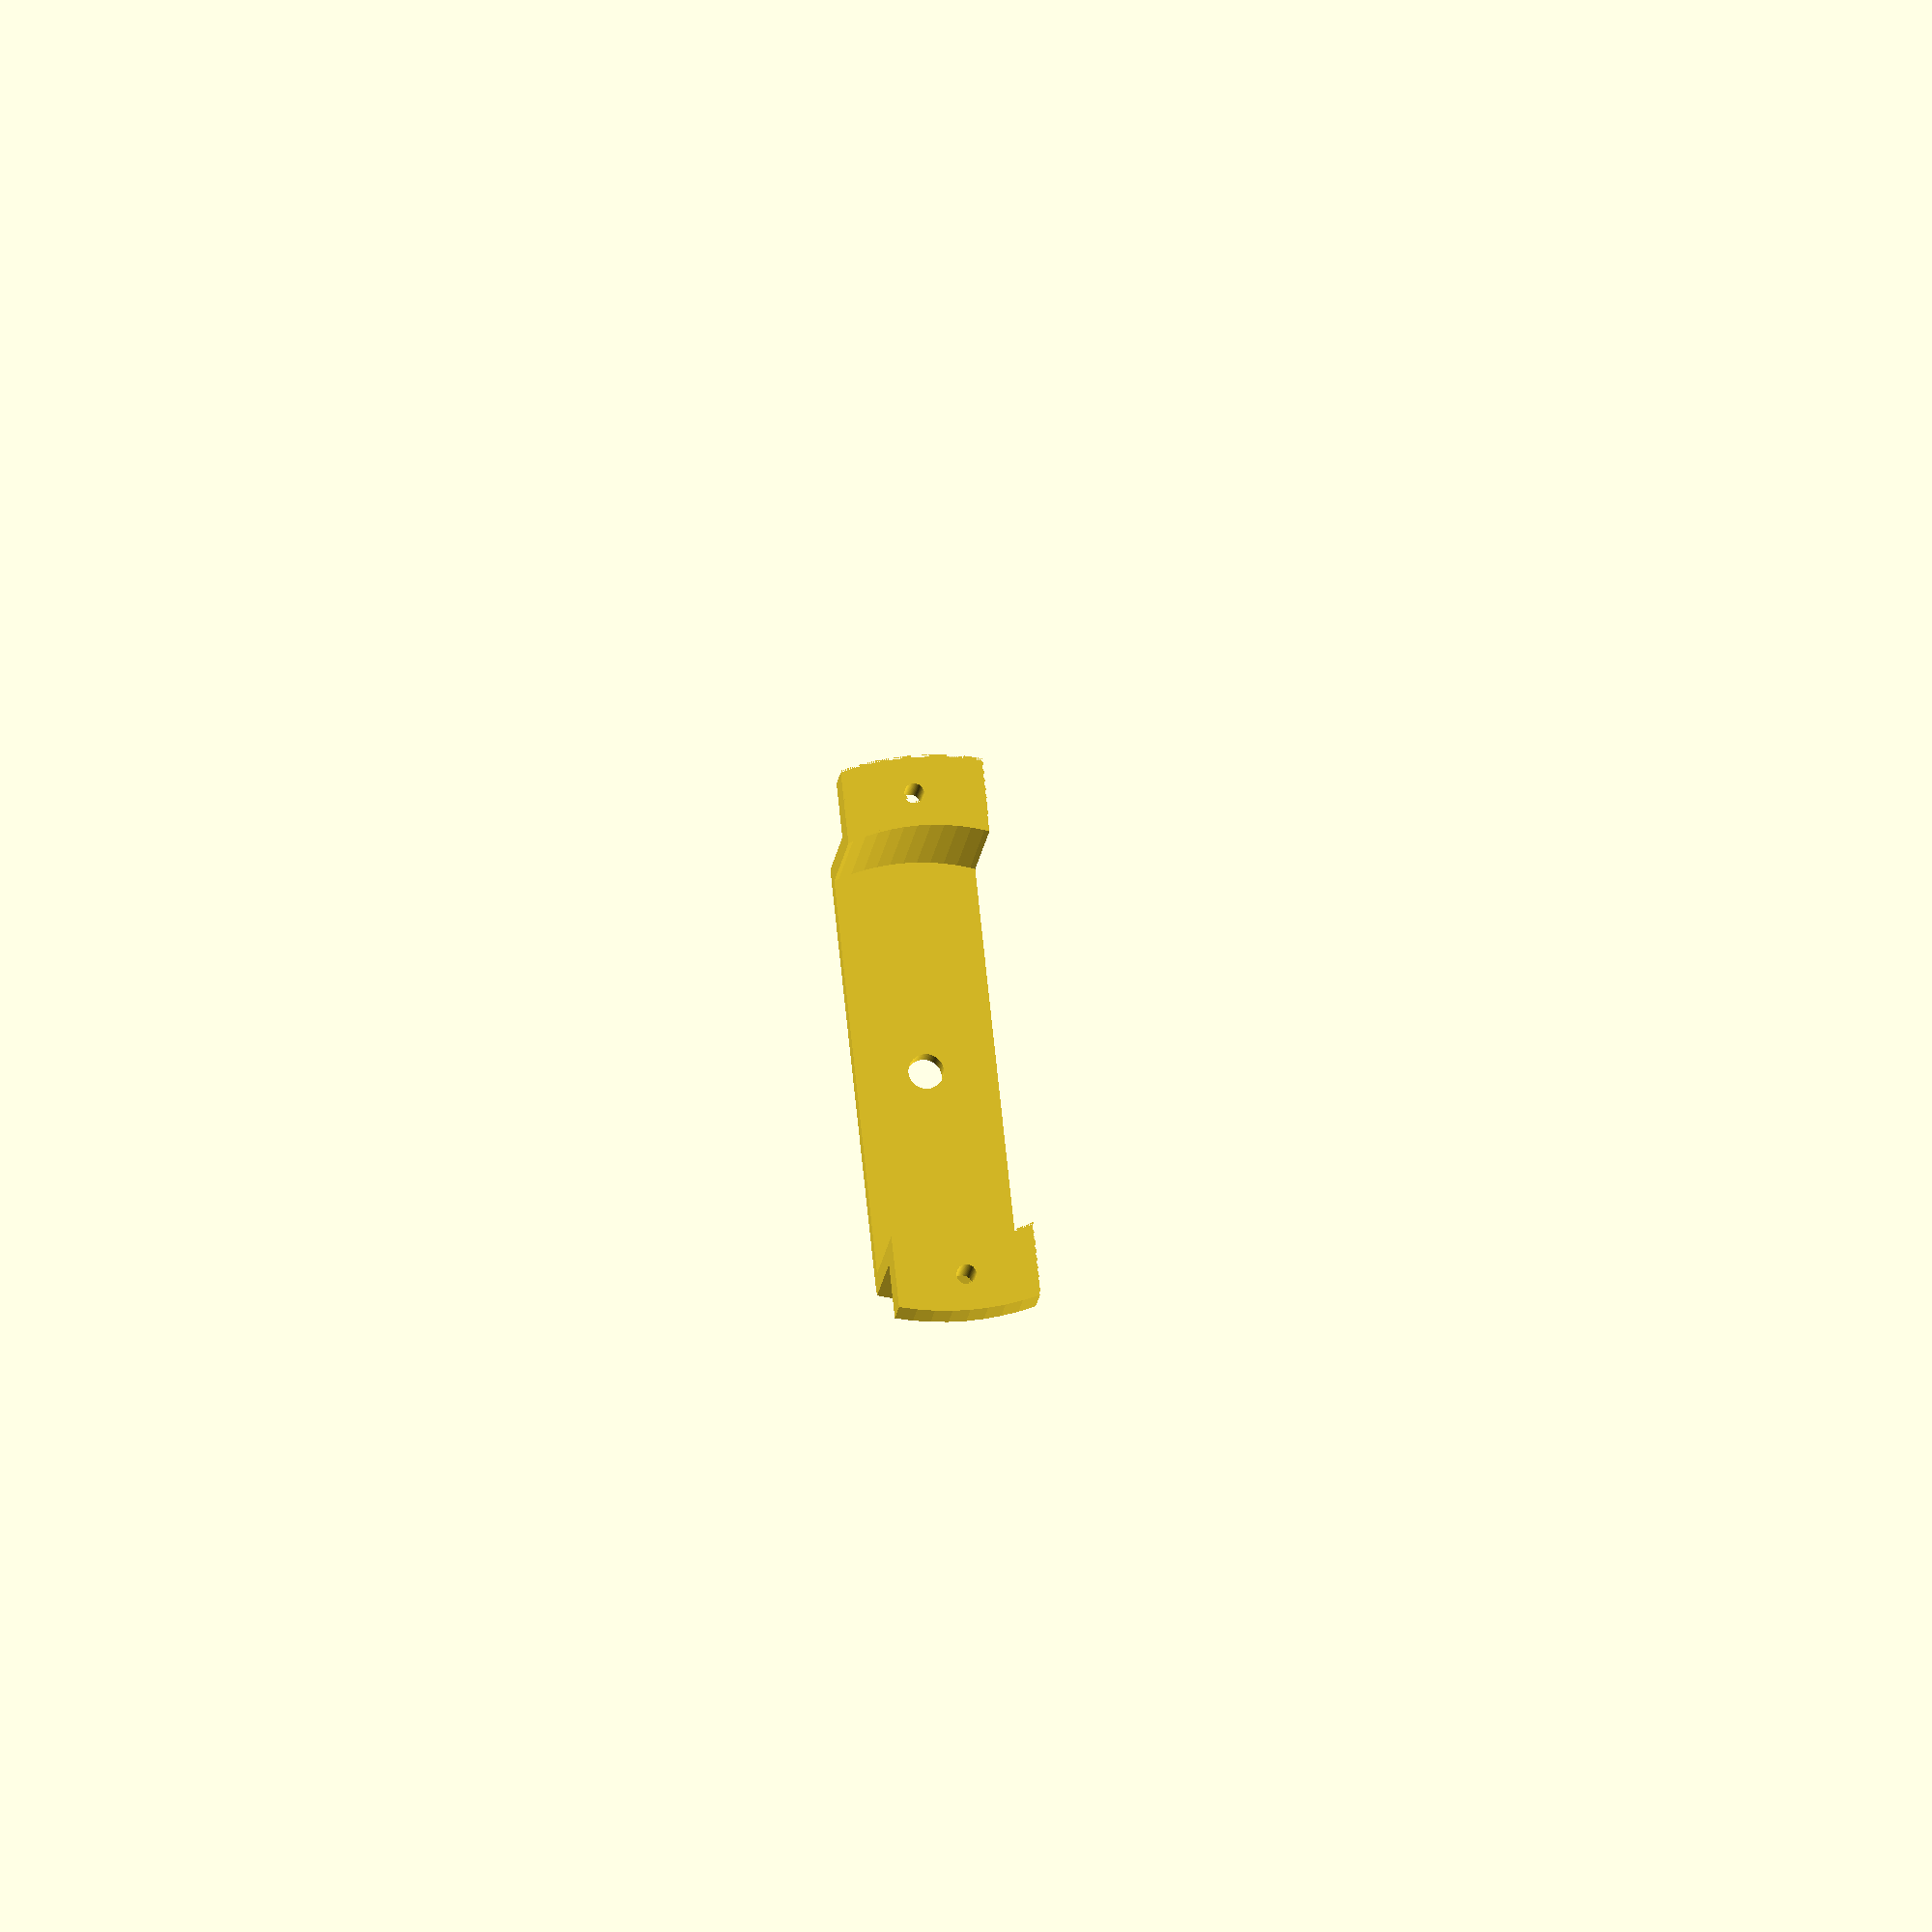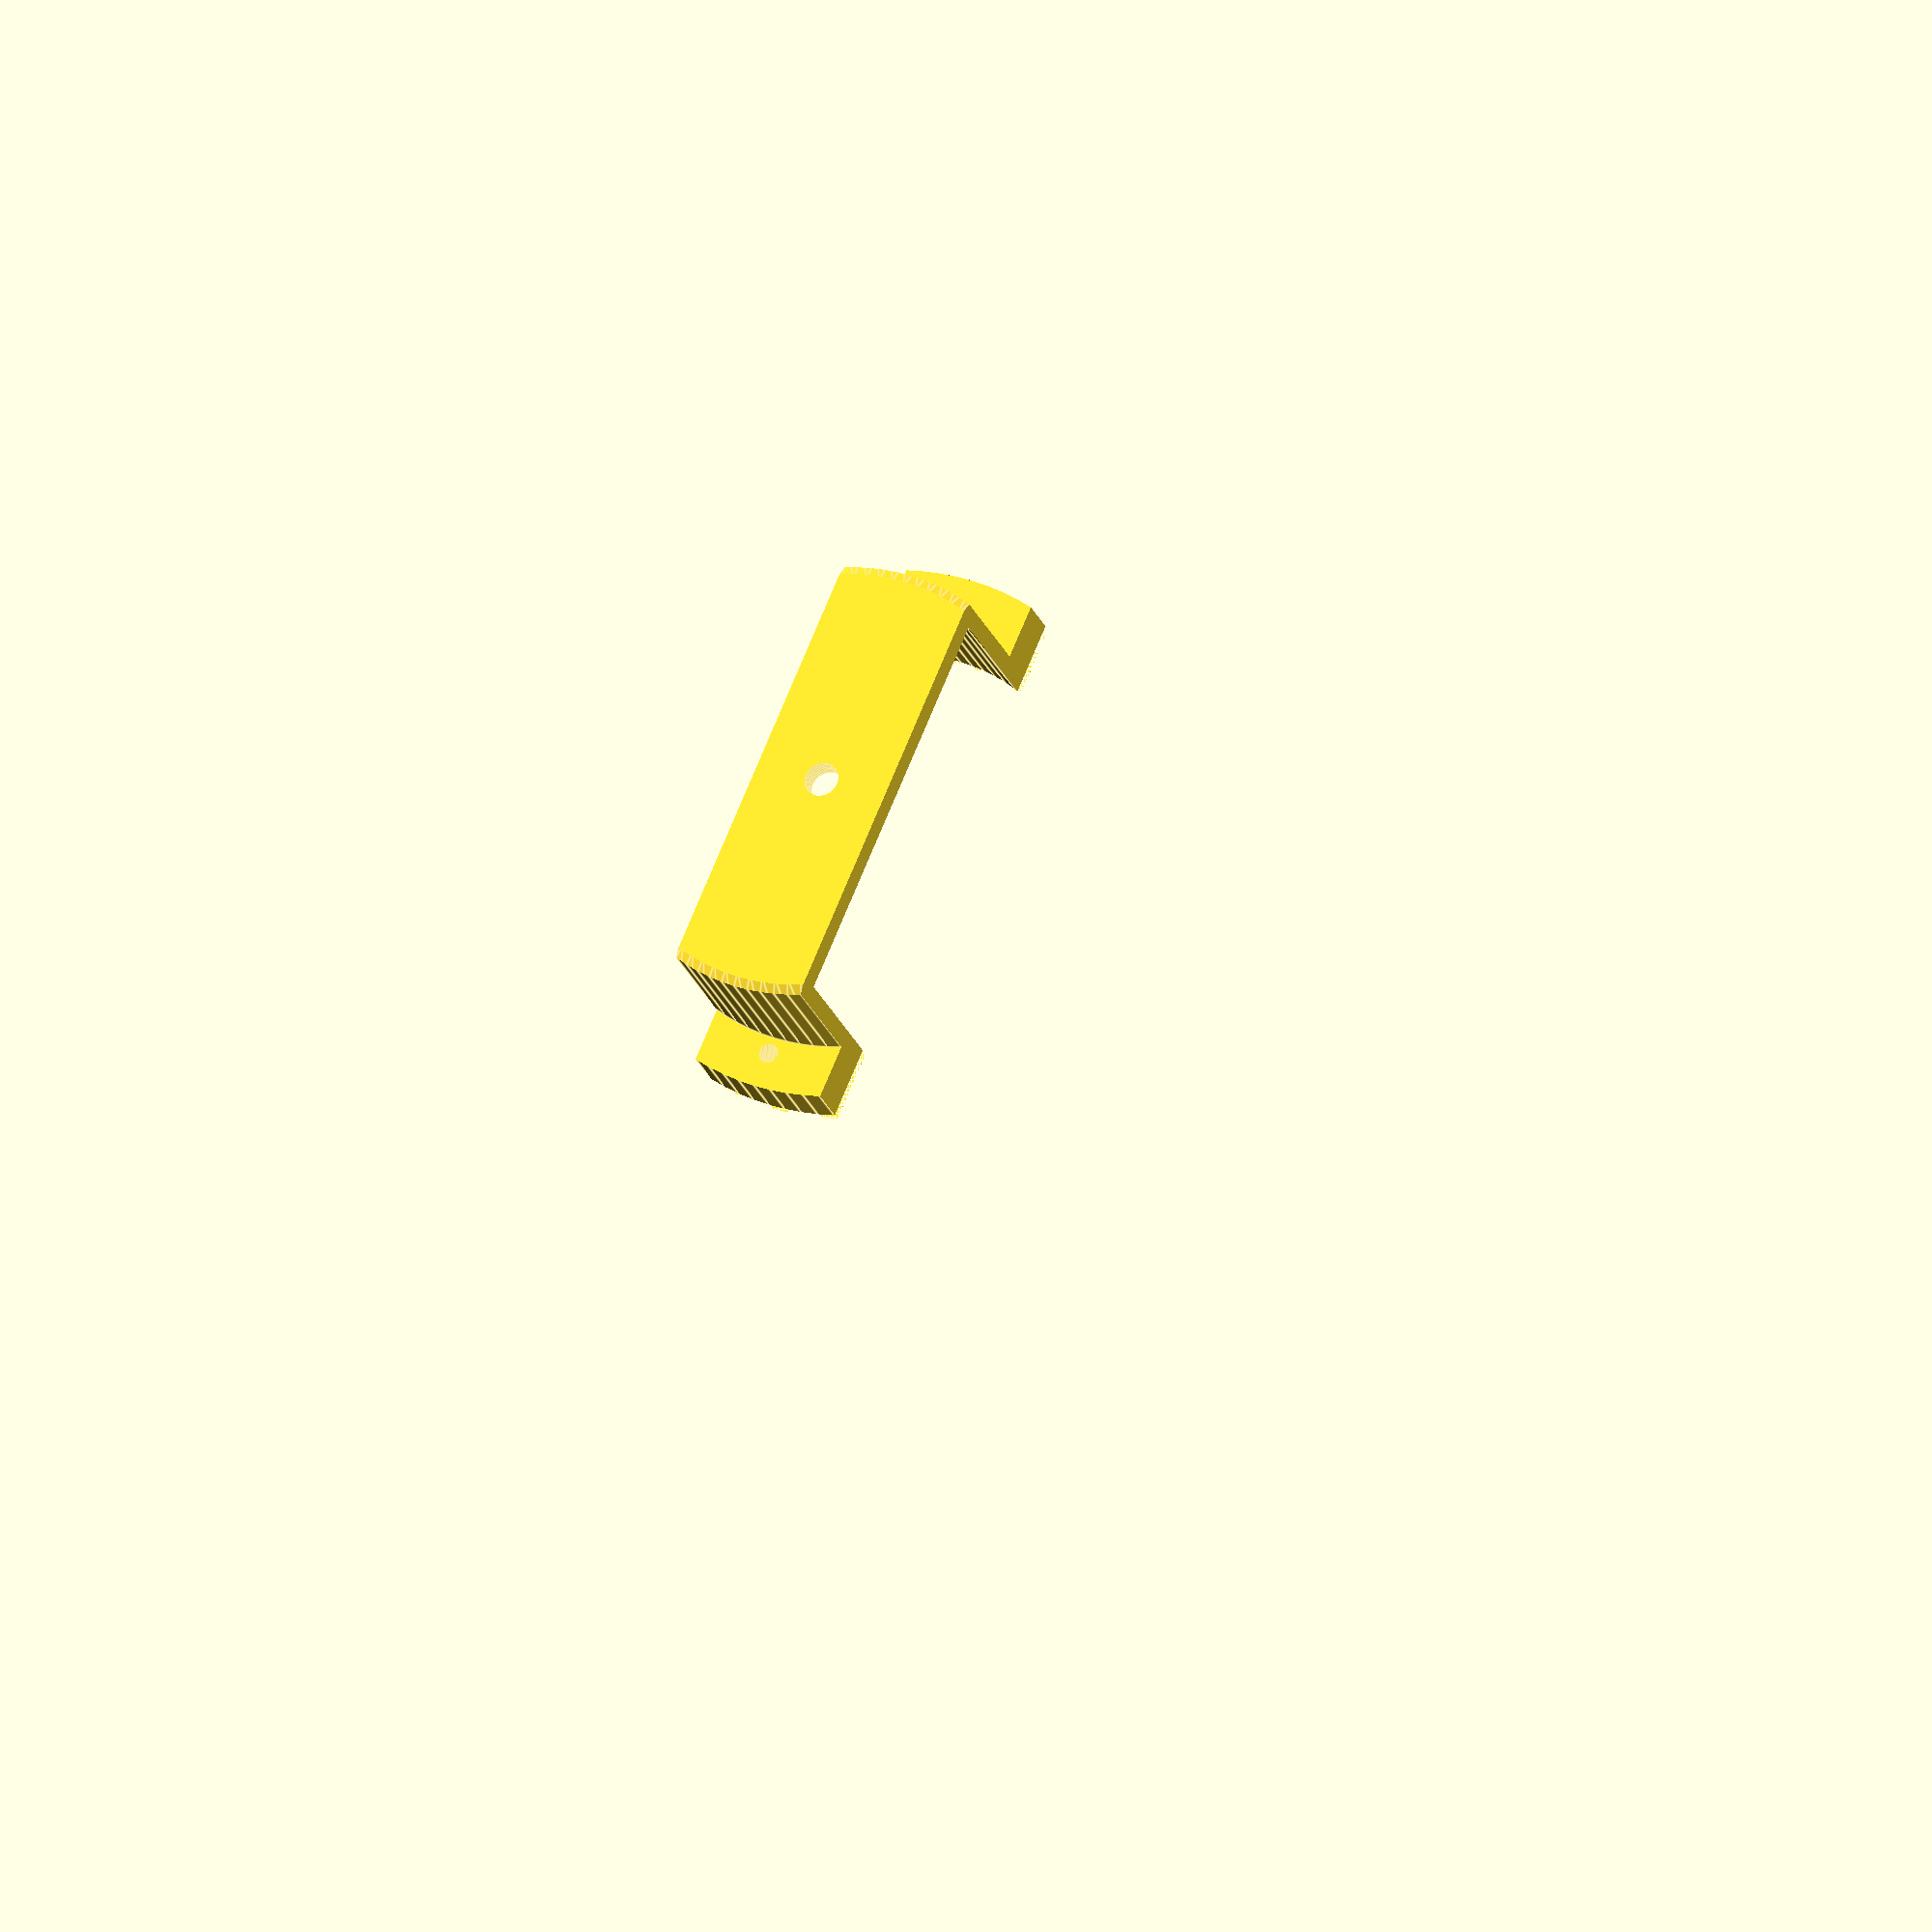
<openscad>

$fn=100;
module motor_mount(){
    motor_radius = 35;
    motor_height = 15;
    flange_height = 0.8;
    attach_hole_dimention = 41.8;
    motormax_radius = 48;
    tickness = 2;
    difference(){
        intersection(){
            cylinder(r=motormax_radius/2,h=motor_height+tickness);
            translate([0,0,-25])
            sphere(r=46);
        }
        translate([0,0,5])
        difference(){
            cylinder(r=motormax_radius/2+1,h=motor_height+2);
            cylinder(r=motor_radius/2+2,h=motor_height+2);
        }
        translate([0,0,-0.1])
        cylinder(r=(motor_radius+1)/2+0.1,h=motor_height);
        translate([50+6,0,0])
        cube([100,100,100],center=true);
        translate([-50-6,0,0])
        cube([100,100,100],center=true);
        cylinder(r=3/2,h=100,center=true);
        
        translate([0,attach_hole_dimention/2,-0.1])
        cylinder(r=1.7/2,h=6);
        translate([0,-attach_hole_dimention/2,-0.1])
        cylinder(r=1.7/2,h=6);
        translate([0,0,flange_height/2])
        cylinder(r=100,h=flange_height+0.01,center=true);
    }
}

motor_mount();
</openscad>
<views>
elev=193.1 azim=186.1 roll=4.9 proj=o view=solid
elev=23.4 azim=23.6 roll=17.1 proj=o view=edges
</views>
